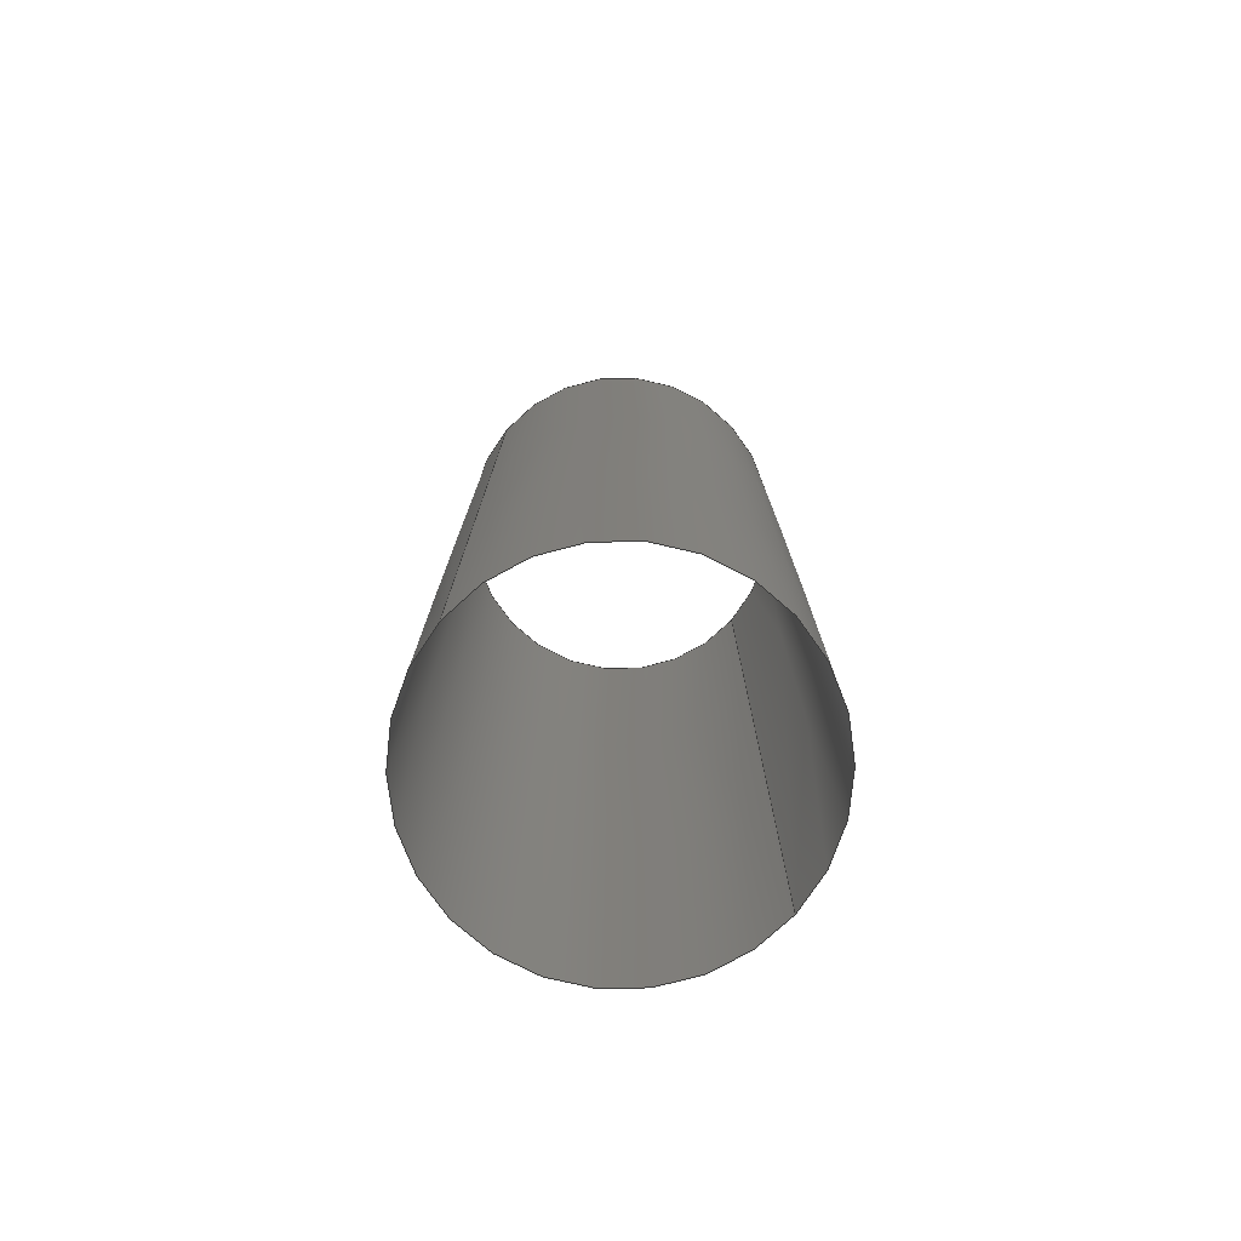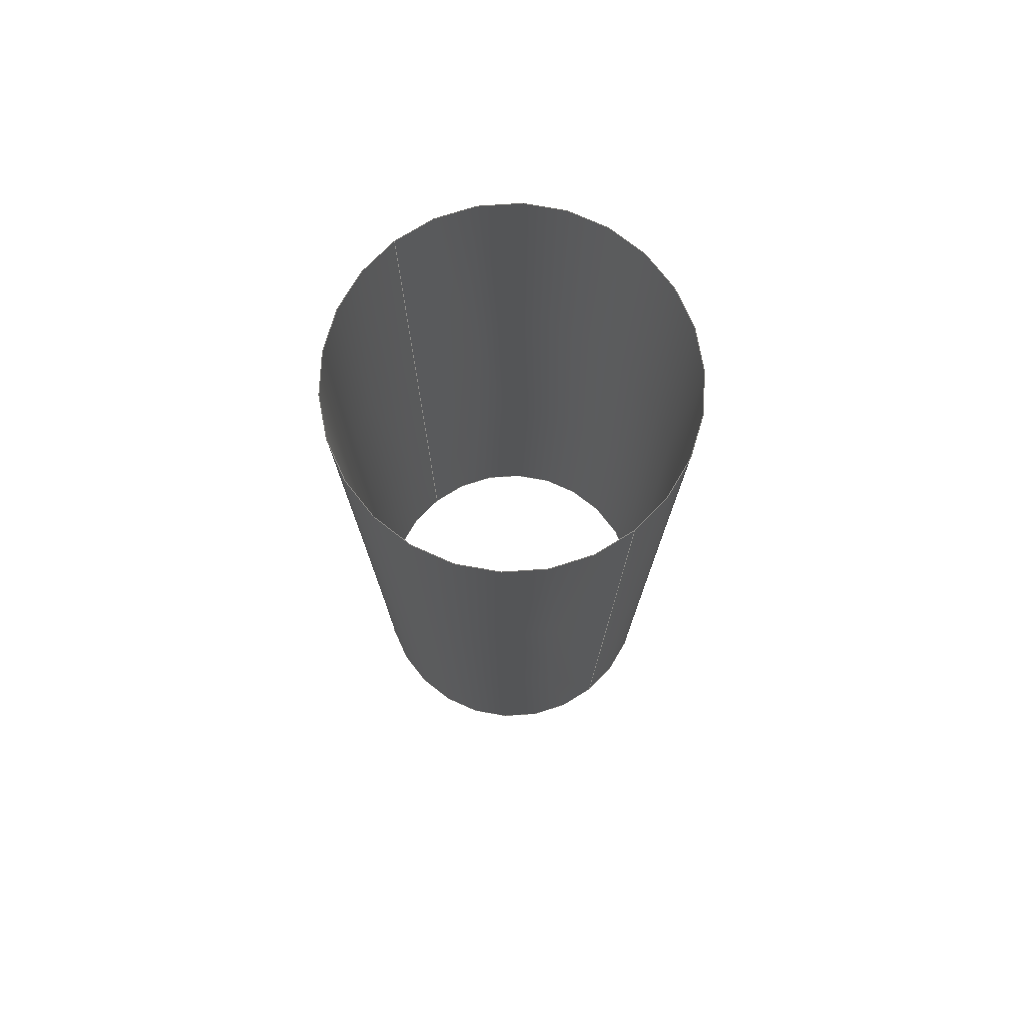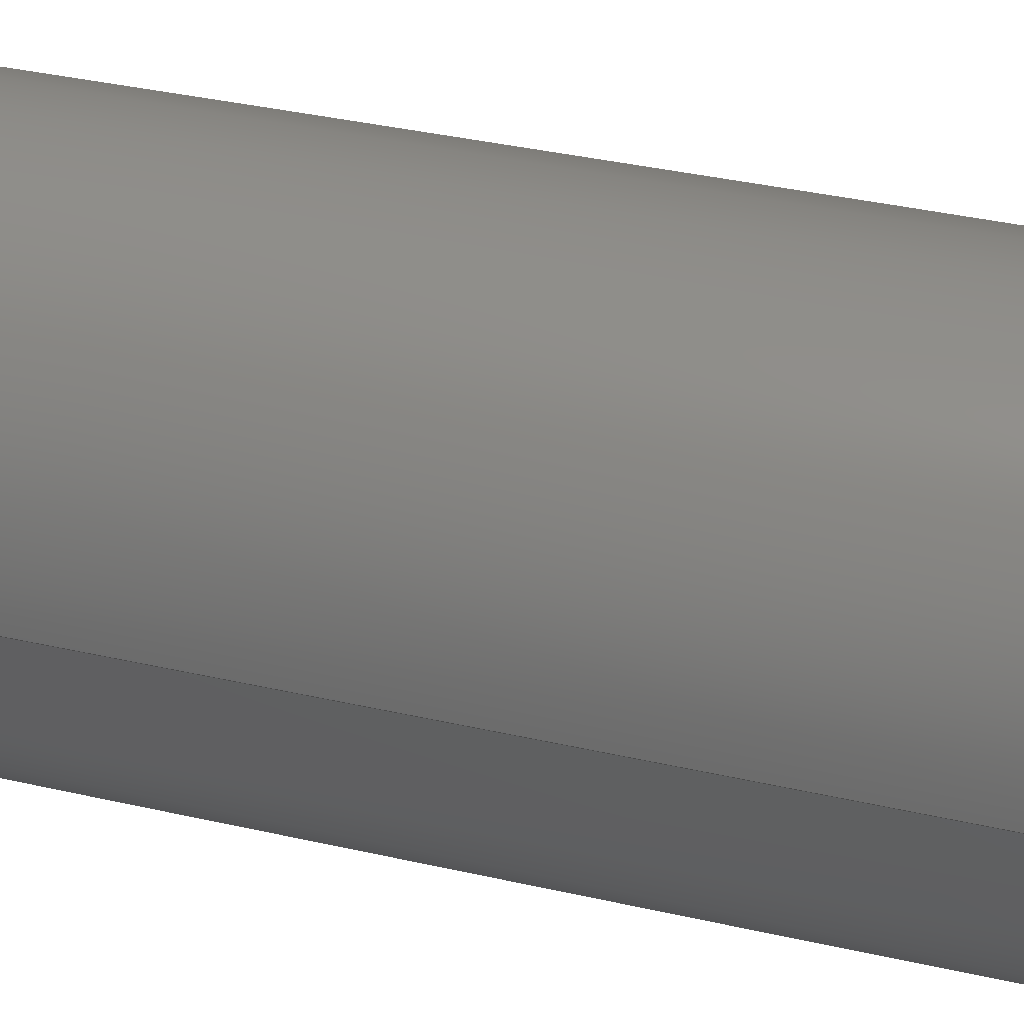
<metadata>
{"format":"step","ext":"stp","renderer":"f3d","projection":"perspective","resolution":1024,"background":"white","views":[{"elev":-76.9,"azim":139.3,"up":"+Z"},{"elev":76.3,"azim":51.6,"up":"+Z"},{"elev":32.9,"azim":108.2,"up":"+Y"}]}
</metadata>
<code>
ISO-10303-21;
DATA;
#1=CARTESIAN_POINT('',(4.7,0,8.36));
#2=DIRECTION('',(0,0,1));
#3=DIRECTION('',(-1,0,0));
#4=AXIS2_PLACEMENT_3D('',#1,#2,#3);
#5=CARTESIAN_POINT('',(4.7,0,1.6));
#6=DIRECTION('',(0,0,-1));
#7=DIRECTION('',(1,0,0));
#8=AXIS2_PLACEMENT_3D('',#5,#6,#7);
#9=DIRECTION('',(0,0,1));
#10=VECTOR('',#9,6.76);
#11=CARTESIAN_POINT('',(3.5,0,1.6));
#12=LINE('',#11,#10);
#13=CARTESIAN_POINT('',(4.7,0,8.36));
#14=DIRECTION('',(0,0,1));
#15=DIRECTION('',(1,0,0));
#16=AXIS2_PLACEMENT_3D('',#13,#14,#15);
#17=CARTESIAN_POINT('',(4.7,0,1.6));
#18=DIRECTION('',(0,0,-1));
#19=DIRECTION('',(-1,0,0));
#20=AXIS2_PLACEMENT_3D('',#17,#18,#19);
#21=DIRECTION('',(0,0,1));
#22=VECTOR('',#21,6.76);
#23=CARTESIAN_POINT('',(5.9,0,1.6));
#24=LINE('',#23,#22);
#25=CARTESIAN_POINT('',(3.502,0.07535,1.465));
#26=CARTESIAN_POINT('',(3.502,0.07535,3.808));
#27=CARTESIAN_POINT('',(3.502,0.07535,6.152));
#28=CARTESIAN_POINT('',(3.502,0.07535,8.495));
#29=CARTESIAN_POINT('',(3.497,-0.01782,1.465));
#30=CARTESIAN_POINT('',(3.497,-0.01782,3.808));
#31=CARTESIAN_POINT('',(3.497,-0.01782,6.152));
#32=CARTESIAN_POINT('',(3.497,-0.01782,8.495));
#33=CARTESIAN_POINT('',(3.507,-0.2055,1.465));
#34=CARTESIAN_POINT('',(3.507,-0.2055,3.808));
#35=CARTESIAN_POINT('',(3.507,-0.2055,6.152));
#36=CARTESIAN_POINT('',(3.507,-0.2055,8.495));
#37=CARTESIAN_POINT('',(3.587,-0.4759,1.465));
#38=CARTESIAN_POINT('',(3.587,-0.4759,3.808));
#39=CARTESIAN_POINT('',(3.587,-0.4759,6.152));
#40=CARTESIAN_POINT('',(3.587,-0.4759,8.495));
#41=CARTESIAN_POINT('',(3.727,-0.7205,1.465));
#42=CARTESIAN_POINT('',(3.727,-0.7205,3.808));
#43=CARTESIAN_POINT('',(3.727,-0.7205,6.152));
#44=CARTESIAN_POINT('',(3.727,-0.7205,8.495));
#45=CARTESIAN_POINT('',(3.92,-0.9261,1.465));
#46=CARTESIAN_POINT('',(3.92,-0.9261,3.808));
#47=CARTESIAN_POINT('',(3.92,-0.9261,6.152));
#48=CARTESIAN_POINT('',(3.92,-0.9261,8.495));
#49=CARTESIAN_POINT('',(4.155,-1.081,1.465));
#50=CARTESIAN_POINT('',(4.155,-1.081,3.808));
#51=CARTESIAN_POINT('',(4.155,-1.081,6.152));
#52=CARTESIAN_POINT('',(4.155,-1.081,8.495));
#53=CARTESIAN_POINT('',(4.42,-1.178,1.465));
#54=CARTESIAN_POINT('',(4.42,-1.178,3.808));
#55=CARTESIAN_POINT('',(4.42,-1.178,6.152));
#56=CARTESIAN_POINT('',(4.42,-1.178,8.495));
#57=CARTESIAN_POINT('',(4.7,-1.211,1.465));
#58=CARTESIAN_POINT('',(4.7,-1.211,3.808));
#59=CARTESIAN_POINT('',(4.7,-1.211,6.152));
#60=CARTESIAN_POINT('',(4.7,-1.211,8.495));
#61=CARTESIAN_POINT('',(4.98,-1.178,1.465));
#62=CARTESIAN_POINT('',(4.98,-1.178,3.808));
#63=CARTESIAN_POINT('',(4.98,-1.178,6.152));
#64=CARTESIAN_POINT('',(4.98,-1.178,8.495));
#65=CARTESIAN_POINT('',(5.245,-1.081,1.465));
#66=CARTESIAN_POINT('',(5.245,-1.081,3.808));
#67=CARTESIAN_POINT('',(5.245,-1.081,6.152));
#68=CARTESIAN_POINT('',(5.245,-1.081,8.495));
#69=CARTESIAN_POINT('',(5.48,-0.9261,1.465));
#70=CARTESIAN_POINT('',(5.48,-0.9261,3.808));
#71=CARTESIAN_POINT('',(5.48,-0.9261,6.152));
#72=CARTESIAN_POINT('',(5.48,-0.9261,8.495));
#73=CARTESIAN_POINT('',(5.673,-0.7205,1.465));
#74=CARTESIAN_POINT('',(5.673,-0.7205,3.808));
#75=CARTESIAN_POINT('',(5.673,-0.7205,6.152));
#76=CARTESIAN_POINT('',(5.673,-0.7205,8.495));
#77=CARTESIAN_POINT('',(5.813,-0.4759,1.465));
#78=CARTESIAN_POINT('',(5.813,-0.4759,3.808));
#79=CARTESIAN_POINT('',(5.813,-0.4759,6.152));
#80=CARTESIAN_POINT('',(5.813,-0.4759,8.495));
#81=CARTESIAN_POINT('',(5.893,-0.2055,1.465));
#82=CARTESIAN_POINT('',(5.893,-0.2055,3.808));
#83=CARTESIAN_POINT('',(5.893,-0.2055,6.152));
#84=CARTESIAN_POINT('',(5.893,-0.2055,8.495));
#85=CARTESIAN_POINT('',(5.903,-0.01782,1.465));
#86=CARTESIAN_POINT('',(5.903,-0.01782,3.808));
#87=CARTESIAN_POINT('',(5.903,-0.01782,6.152));
#88=CARTESIAN_POINT('',(5.903,-0.01782,8.495));
#89=CARTESIAN_POINT('',(5.898,0.07535,1.465));
#90=CARTESIAN_POINT('',(5.898,0.07535,3.808));
#91=CARTESIAN_POINT('',(5.898,0.07535,6.152));
#92=CARTESIAN_POINT('',(5.898,0.07535,8.495));
#93=B_SPLINE_SURFACE_WITH_KNOTS('',3,3,((#25,#26,#27,#28),(#29,#30,#31,#32),(
#33,#34,#35,#36),(#37,#38,#39,#40),(#41,#42,#43,#44),(#45,#46,#47,#48),(#49,#50,
#51,#52),(#53,#54,#55,#56),(#57,#58,#59,#60),(#61,#62,#63,#64),(#65,#66,#67,
#68),(#69,#70,#71,#72),(#73,#74,#75,#76),(#77,#78,#79,#80),(#81,#82,#83,#84),(
#85,#86,#87,#88),(#89,#90,#91,#92)),.UNSPECIFIED.,.F.,.F.,.F.,(4,1,1,1,1,1,
1,1,1,1,1,1,1,1,4),(4,4),(3.079,3.312,3.546,
3.779,4.012,4.246,4.479,
4.712,4.946,5.179,5.413,
5.646,5.879,6.113,6.346),(-6.895,
0.1352),.UNSPECIFIED.);
#94=DIRECTION('',(1,0));
#95=VECTOR('',#94,3.142);
#96=CARTESIAN_POINT('',(3.142,0));
#97=LINE('',#96,#95);
#98=TRIMMED_CURVE('',#97,(PARAMETER_VALUE(0)),(PARAMETER_VALUE(1)),.T.,
.UNSPECIFIED.);
#99=(GEOMETRIC_REPRESENTATION_CONTEXT(2)PARAMETRIC_REPRESENTATION_CONTEXT()REPRESENTATION_CONTEXT('ID1','2'));
#100=DEFINITIONAL_REPRESENTATION('',(#98),#99);
#101=PCURVE('',#93,#100);
#102=DIRECTION('',(0,1));
#103=VECTOR('',#102,6.76);
#104=CARTESIAN_POINT('',(6.283,-6.76));
#105=LINE('',#104,#103);
#106=TRIMMED_CURVE('',#105,(PARAMETER_VALUE(0)),(PARAMETER_VALUE(1)),.T.,
.UNSPECIFIED.);
#107=DEFINITIONAL_REPRESENTATION('',(#106),#99);
#108=PCURVE('',#93,#107);
#109=DIRECTION('',(-1,0));
#110=VECTOR('',#109,3.142);
#111=CARTESIAN_POINT('',(6.283,-6.76));
#112=LINE('',#111,#110);
#113=TRIMMED_CURVE('',#112,(PARAMETER_VALUE(0)),(PARAMETER_VALUE(1)),.T.,
.UNSPECIFIED.);
#114=DEFINITIONAL_REPRESENTATION('',(#113),#99);
#115=PCURVE('',#93,#114);
#116=DIRECTION('',(0,1));
#117=VECTOR('',#116,6.76);
#118=CARTESIAN_POINT('',(3.142,-6.76));
#119=LINE('',#118,#117);
#120=TRIMMED_CURVE('',#119,(PARAMETER_VALUE(0)),(PARAMETER_VALUE(1)),.T.,
.UNSPECIFIED.);
#121=DEFINITIONAL_REPRESENTATION('',(#120),#99);
#122=PCURVE('',#93,#121);
#123=CARTESIAN_POINT('',(5.898,-0.07535,1.465));
#124=CARTESIAN_POINT('',(5.898,-0.07535,3.808));
#125=CARTESIAN_POINT('',(5.898,-0.07535,6.152));
#126=CARTESIAN_POINT('',(5.898,-0.07535,8.495));
#127=CARTESIAN_POINT('',(5.903,0.01782,1.465));
#128=CARTESIAN_POINT('',(5.903,0.01782,3.808));
#129=CARTESIAN_POINT('',(5.903,0.01782,6.152));
#130=CARTESIAN_POINT('',(5.903,0.01782,8.495));
#131=CARTESIAN_POINT('',(5.893,0.2055,1.465));
#132=CARTESIAN_POINT('',(5.893,0.2055,3.808));
#133=CARTESIAN_POINT('',(5.893,0.2055,6.152));
#134=CARTESIAN_POINT('',(5.893,0.2055,8.495));
#135=CARTESIAN_POINT('',(5.813,0.4759,1.465));
#136=CARTESIAN_POINT('',(5.813,0.4759,3.808));
#137=CARTESIAN_POINT('',(5.813,0.4759,6.152));
#138=CARTESIAN_POINT('',(5.813,0.4759,8.495));
#139=CARTESIAN_POINT('',(5.673,0.7205,1.465));
#140=CARTESIAN_POINT('',(5.673,0.7205,3.808));
#141=CARTESIAN_POINT('',(5.673,0.7205,6.152));
#142=CARTESIAN_POINT('',(5.673,0.7205,8.495));
#143=CARTESIAN_POINT('',(5.48,0.9261,1.465));
#144=CARTESIAN_POINT('',(5.48,0.9261,3.808));
#145=CARTESIAN_POINT('',(5.48,0.9261,6.152));
#146=CARTESIAN_POINT('',(5.48,0.9261,8.495));
#147=CARTESIAN_POINT('',(5.245,1.081,1.465));
#148=CARTESIAN_POINT('',(5.245,1.081,3.808));
#149=CARTESIAN_POINT('',(5.245,1.081,6.152));
#150=CARTESIAN_POINT('',(5.245,1.081,8.495));
#151=CARTESIAN_POINT('',(4.98,1.178,1.465));
#152=CARTESIAN_POINT('',(4.98,1.178,3.808));
#153=CARTESIAN_POINT('',(4.98,1.178,6.152));
#154=CARTESIAN_POINT('',(4.98,1.178,8.495));
#155=CARTESIAN_POINT('',(4.7,1.211,1.465));
#156=CARTESIAN_POINT('',(4.7,1.211,3.808));
#157=CARTESIAN_POINT('',(4.7,1.211,6.152));
#158=CARTESIAN_POINT('',(4.7,1.211,8.495));
#159=CARTESIAN_POINT('',(4.42,1.178,1.465));
#160=CARTESIAN_POINT('',(4.42,1.178,3.808));
#161=CARTESIAN_POINT('',(4.42,1.178,6.152));
#162=CARTESIAN_POINT('',(4.42,1.178,8.495));
#163=CARTESIAN_POINT('',(4.155,1.081,1.465));
#164=CARTESIAN_POINT('',(4.155,1.081,3.808));
#165=CARTESIAN_POINT('',(4.155,1.081,6.152));
#166=CARTESIAN_POINT('',(4.155,1.081,8.495));
#167=CARTESIAN_POINT('',(3.92,0.9261,1.465));
#168=CARTESIAN_POINT('',(3.92,0.9261,3.808));
#169=CARTESIAN_POINT('',(3.92,0.9261,6.152));
#170=CARTESIAN_POINT('',(3.92,0.9261,8.495));
#171=CARTESIAN_POINT('',(3.727,0.7205,1.465));
#172=CARTESIAN_POINT('',(3.727,0.7205,3.808));
#173=CARTESIAN_POINT('',(3.727,0.7205,6.152));
#174=CARTESIAN_POINT('',(3.727,0.7205,8.495));
#175=CARTESIAN_POINT('',(3.587,0.4759,1.465));
#176=CARTESIAN_POINT('',(3.587,0.4759,3.808));
#177=CARTESIAN_POINT('',(3.587,0.4759,6.152));
#178=CARTESIAN_POINT('',(3.587,0.4759,8.495));
#179=CARTESIAN_POINT('',(3.507,0.2055,1.465));
#180=CARTESIAN_POINT('',(3.507,0.2055,3.808));
#181=CARTESIAN_POINT('',(3.507,0.2055,6.152));
#182=CARTESIAN_POINT('',(3.507,0.2055,8.495));
#183=CARTESIAN_POINT('',(3.497,0.01782,1.465));
#184=CARTESIAN_POINT('',(3.497,0.01782,3.808));
#185=CARTESIAN_POINT('',(3.497,0.01782,6.152));
#186=CARTESIAN_POINT('',(3.497,0.01782,8.495));
#187=CARTESIAN_POINT('',(3.502,-0.07535,1.465));
#188=CARTESIAN_POINT('',(3.502,-0.07535,3.808));
#189=CARTESIAN_POINT('',(3.502,-0.07535,6.152));
#190=CARTESIAN_POINT('',(3.502,-0.07535,8.495));
#191=B_SPLINE_SURFACE_WITH_KNOTS('',3,3,((#123,#124,#125,#126),(#127,#128,#129,
#130),(#131,#132,#133,#134),(#135,#136,#137,#138),(#139,#140,#141,#142),(#143,
#144,#145,#146),(#147,#148,#149,#150),(#151,#152,#153,#154),(#155,#156,#157,
#158),(#159,#160,#161,#162),(#163,#164,#165,#166),(#167,#168,#169,#170),(#171,
#172,#173,#174),(#175,#176,#177,#178),(#179,#180,#181,#182),(#183,#184,#185,
#186),(#187,#188,#189,#190)),.UNSPECIFIED.,.F.,.F.,.F.,(4,1,1,1,1,1,1,1,1,1,1,1,
1,1,4),(4,4),(-0.06283,0.1705,0.4039,
0.6373,0.8707,1.104,1.337,
1.571,1.804,2.038,2.271,
2.504,2.738,2.971,3.204),(-6.895,
0.1352),.UNSPECIFIED.);
#192=DIRECTION('',(1,0));
#193=VECTOR('',#192,3.142);
#194=CARTESIAN_POINT('',(0,0));
#195=LINE('',#194,#193);
#196=TRIMMED_CURVE('',#195,(PARAMETER_VALUE(0)),(PARAMETER_VALUE(1)),.T.,
.UNSPECIFIED.);
#197=DEFINITIONAL_REPRESENTATION('',(#196),#99);
#198=PCURVE('',#191,#197);
#199=DIRECTION('',(0,1));
#200=VECTOR('',#199,6.76);
#201=CARTESIAN_POINT('',(3.142,-6.76));
#202=LINE('',#201,#200);
#203=TRIMMED_CURVE('',#202,(PARAMETER_VALUE(0)),(PARAMETER_VALUE(1)),.T.,
.UNSPECIFIED.);
#204=DEFINITIONAL_REPRESENTATION('',(#203),#99);
#205=PCURVE('',#191,#204);
#206=DIRECTION('',(-1,0));
#207=VECTOR('',#206,3.142);
#208=CARTESIAN_POINT('',(3.142,-6.76));
#209=LINE('',#208,#207);
#210=TRIMMED_CURVE('',#209,(PARAMETER_VALUE(0)),(PARAMETER_VALUE(1)),.T.,
.UNSPECIFIED.);
#211=DEFINITIONAL_REPRESENTATION('',(#210),#99);
#212=PCURVE('',#191,#211);
#213=DIRECTION('',(0,1));
#214=VECTOR('',#213,6.76);
#215=CARTESIAN_POINT('',(0,-6.76));
#216=LINE('',#215,#214);
#217=TRIMMED_CURVE('',#216,(PARAMETER_VALUE(0)),(PARAMETER_VALUE(1)),.T.,
.UNSPECIFIED.);
#218=DEFINITIONAL_REPRESENTATION('',(#217),#99);
#219=PCURVE('',#191,#218);
#220=DIMENSIONAL_EXPONENTS(0,0,0,0,0,0,0);
#221=PLANE_ANGLE_MEASURE_WITH_UNIT(PLANE_ANGLE_MEASURE(0.01745),#291);
#222=(CONVERSION_BASED_UNIT('DEGREE',#221)NAMED_UNIT(*)PLANE_ANGLE_UNIT());
#223=UNCERTAINTY_MEASURE_WITH_UNIT(LENGTH_MEASURE(0.002875),#290,
'closure',
'Maximum model space distance between geometric entities at asserted connectivities');
#224=APPLICATION_CONTEXT(
'CONFIGURATION CONTROLLED 3D DESIGNS OF MECHANICAL PARTS AND ASSEMBLIES');
#225=APPLICATION_PROTOCOL_DEFINITION('international standard',
'config_control_design',1994,#224);
#226=DESIGN_CONTEXT('',#224,'design');
#227=MECHANICAL_CONTEXT('',#224,'mechanical');
#228=PRODUCT('MANETTE','MANETTE','NOT SPECIFIED',(#227));
#229=PRODUCT_DEFINITION_FORMATION_WITH_SPECIFIED_SOURCE('61','LAST_VERSION',
#228,.MADE.);
#230=PRODUCT_CATEGORY('part','');
#231=PRODUCT_RELATED_PRODUCT_CATEGORY('detail','',(#228));
#232=PRODUCT_CATEGORY_RELATIONSHIP('','',#230,#231);
#233=SECURITY_CLASSIFICATION_LEVEL('unclassified');
#234=SECURITY_CLASSIFICATION('','',#233);
#235=CC_DESIGN_SECURITY_CLASSIFICATION(#234,(#229));
#236=APPROVAL_STATUS('approved');
#237=APPROVAL(#236,'');
#238=CC_DESIGN_APPROVAL(#237,(#234,#229,#295));
#239=CALENDAR_DATE(115,24,2);
#240=COORDINATED_UNIVERSAL_TIME_OFFSET(1,0,.AHEAD.);
#241=LOCAL_TIME(16,40,4,#240);
#242=DATE_AND_TIME(#239,#241);
#243=APPROVAL_DATE_TIME(#242,#237);
#244=DATE_TIME_ROLE('creation_date');
#245=CC_DESIGN_DATE_AND_TIME_ASSIGNMENT(#242,#244,(#295));
#246=DATE_TIME_ROLE('classification_date');
#247=CC_DESIGN_DATE_AND_TIME_ASSIGNMENT(#242,#246,(#234));
#248=PERSON('UNSPECIFIED','UNSPECIFIED',$,$,$,$);
#249=ORGANIZATION('UNSPECIFIED','UNSPECIFIED','UNSPECIFIED');
#250=PERSON_AND_ORGANIZATION(#248,#249);
#251=APPROVAL_ROLE('approver');
#252=APPROVAL_PERSON_ORGANIZATION(#250,#237,#251);
#253=PERSON_AND_ORGANIZATION_ROLE('creator');
#254=CC_DESIGN_PERSON_AND_ORGANIZATION_ASSIGNMENT(#250,#253,(#229,#295));
#255=PERSON_AND_ORGANIZATION_ROLE('design_supplier');
#256=CC_DESIGN_PERSON_AND_ORGANIZATION_ASSIGNMENT(#250,#255,(#229));
#257=PERSON_AND_ORGANIZATION_ROLE('classification_officer');
#258=CC_DESIGN_PERSON_AND_ORGANIZATION_ASSIGNMENT(#250,#257,(#234));
#259=PERSON_AND_ORGANIZATION_ROLE('design_owner');
#260=CC_DESIGN_PERSON_AND_ORGANIZATION_ASSIGNMENT(#250,#259,(#228));
#261=CIRCLE('',#4,1.2);
#262=TRIMMED_CURVE('',#261,(PARAMETER_VALUE(180)),(PARAMETER_VALUE(0)),.F.,
.UNSPECIFIED.);
#263=CIRCLE('',#8,1.2);
#264=TRIMMED_CURVE('',#263,(PARAMETER_VALUE(0)),(PARAMETER_VALUE(180)),.T.,
.UNSPECIFIED.);
#265=TRIMMED_CURVE('',#12,(PARAMETER_VALUE(0)),(PARAMETER_VALUE(1)),.T.,
.UNSPECIFIED.);
#266=CIRCLE('',#16,1.2);
#267=TRIMMED_CURVE('',#266,(PARAMETER_VALUE(180)),(PARAMETER_VALUE(0)),.F.,
.UNSPECIFIED.);
#268=CIRCLE('',#20,1.2);
#269=TRIMMED_CURVE('',#268,(PARAMETER_VALUE(0)),(PARAMETER_VALUE(180)),.T.,
.UNSPECIFIED.);
#270=TRIMMED_CURVE('',#24,(PARAMETER_VALUE(0)),(PARAMETER_VALUE(1)),.T.,
.UNSPECIFIED.);
#271=(BOUNDED_CURVE()CURVE()GEOMETRIC_REPRESENTATION_ITEM()REPRESENTATION_ITEM(
'')SURFACE_CURVE(#262,(#101),.PCURVE_S1));
#272=COMPOSITE_CURVE_SEGMENT(.CONTINUOUS.,.T.,#271);
#273=(BOUNDED_CURVE()CURVE()GEOMETRIC_REPRESENTATION_ITEM()REPRESENTATION_ITEM(
'')SURFACE_CURVE(#270,(#108,#219),.PCURVE_S1));
#274=COMPOSITE_CURVE_SEGMENT(.CONTINUOUS.,.F.,#273);
#275=(BOUNDED_CURVE()CURVE()GEOMETRIC_REPRESENTATION_ITEM()REPRESENTATION_ITEM(
'')SURFACE_CURVE(#264,(#115),.PCURVE_S1));
#276=COMPOSITE_CURVE_SEGMENT(.CONTINUOUS.,.T.,#275);
#277=(BOUNDED_CURVE()CURVE()GEOMETRIC_REPRESENTATION_ITEM()REPRESENTATION_ITEM(
'')SURFACE_CURVE(#265,(#205,#122),.PCURVE_S2));
#278=COMPOSITE_CURVE_SEGMENT(.CONTINUOUS.,.T.,#277);
#279=OUTER_BOUNDARY_CURVE('',(#272,#274,#276,#278),.F.);
#280=CURVE_BOUNDED_SURFACE('',#93,(#279),.F.);
#281=(BOUNDED_CURVE()CURVE()GEOMETRIC_REPRESENTATION_ITEM()REPRESENTATION_ITEM(
'')SURFACE_CURVE(#267,(#198),.PCURVE_S1));
#282=COMPOSITE_CURVE_SEGMENT(.CONTINUOUS.,.T.,#281);
#283=COMPOSITE_CURVE_SEGMENT(.CONTINUOUS.,.F.,#277);
#284=(BOUNDED_CURVE()CURVE()GEOMETRIC_REPRESENTATION_ITEM()REPRESENTATION_ITEM(
'')SURFACE_CURVE(#269,(#212),.PCURVE_S1));
#285=COMPOSITE_CURVE_SEGMENT(.CONTINUOUS.,.T.,#284);
#286=COMPOSITE_CURVE_SEGMENT(.CONTINUOUS.,.T.,#273);
#287=OUTER_BOUNDARY_CURVE('',(#282,#283,#285,#286),.F.);
#288=CURVE_BOUNDED_SURFACE('',#191,(#287),.F.);
#289=GEOMETRIC_SET('',(#280,#288));
#290=(LENGTH_UNIT()NAMED_UNIT(*)SI_UNIT(.MILLI.,.METRE.));
#291=(NAMED_UNIT(*)PLANE_ANGLE_UNIT()SI_UNIT($,.RADIAN.));
#292=(NAMED_UNIT(*)SI_UNIT($,.STERADIAN.)SOLID_ANGLE_UNIT());
#293=(GEOMETRIC_REPRESENTATION_CONTEXT(3)GLOBAL_UNCERTAINTY_ASSIGNED_CONTEXT((
#223))GLOBAL_UNIT_ASSIGNED_CONTEXT((#290,#222,#292))REPRESENTATION_CONTEXT
('ID2','3'));
#294=GEOMETRICALLY_BOUNDED_SURFACE_SHAPE_REPRESENTATION('',(#289),#293);
#295=PRODUCT_DEFINITION('design','',#229,#226);
#296=PRODUCT_DEFINITION_SHAPE('','SHAPE FOR MANETTE.',#295);
#297=SHAPE_DEFINITION_REPRESENTATION(#296,#294);
ENDSEC;
END-ISO-10303-21;

</code>
